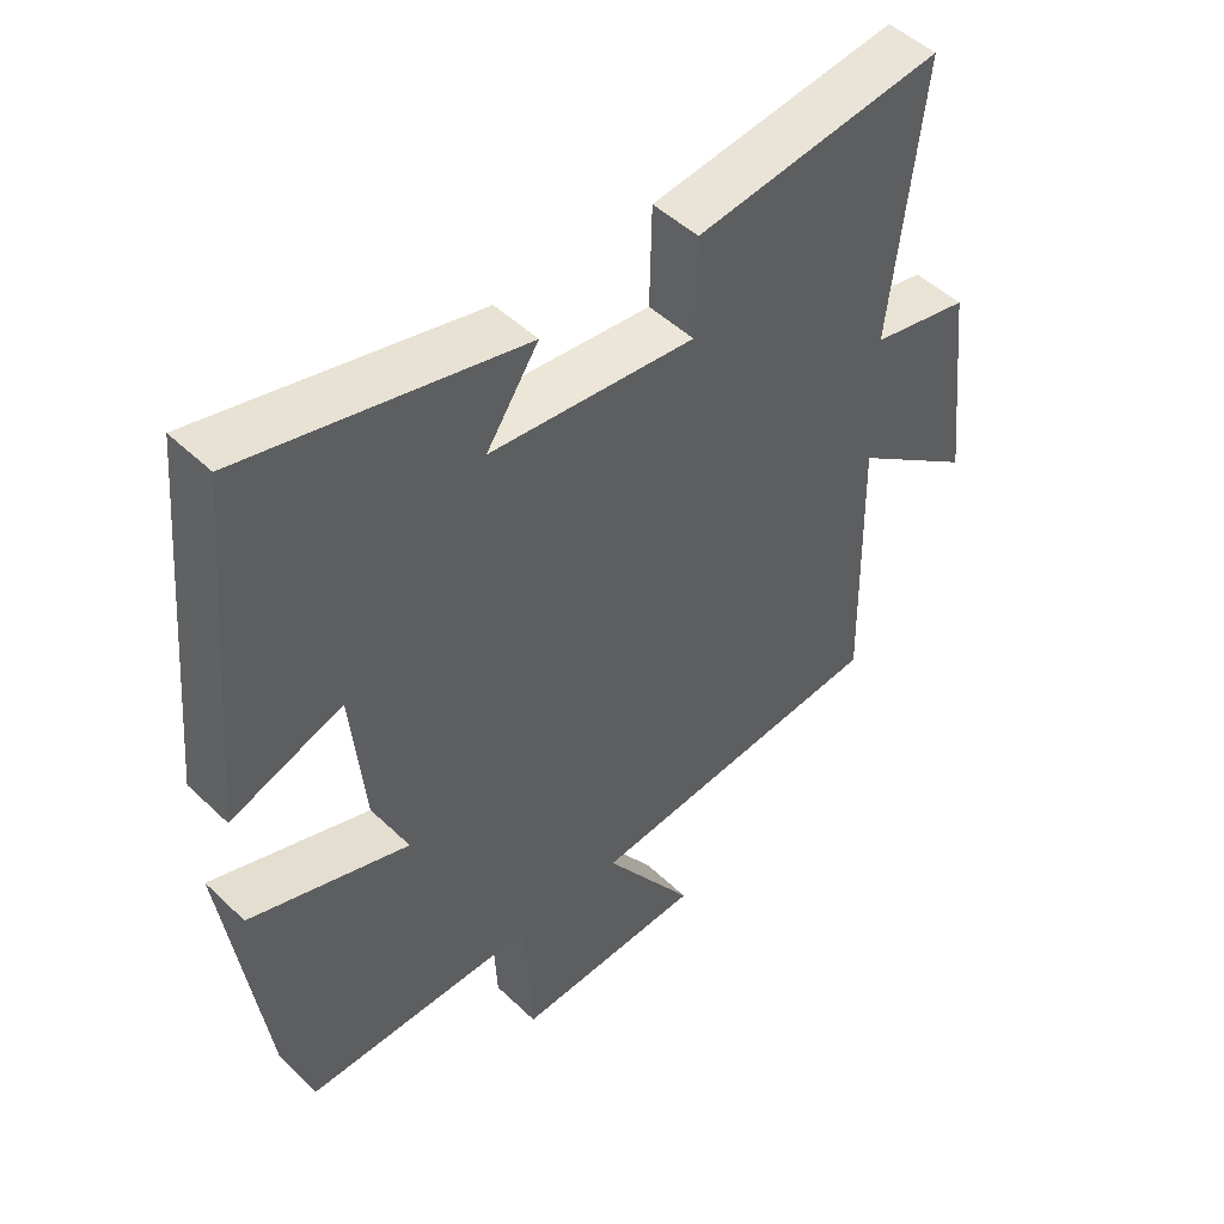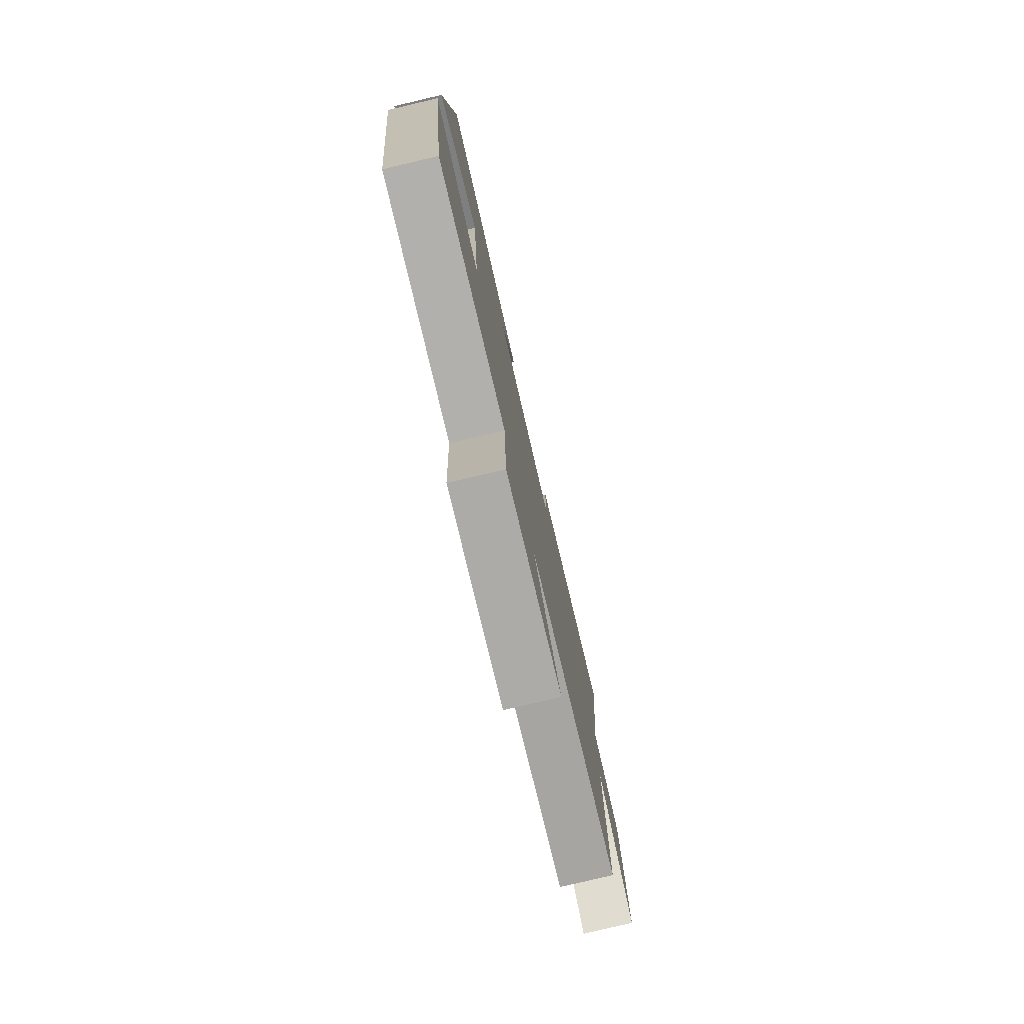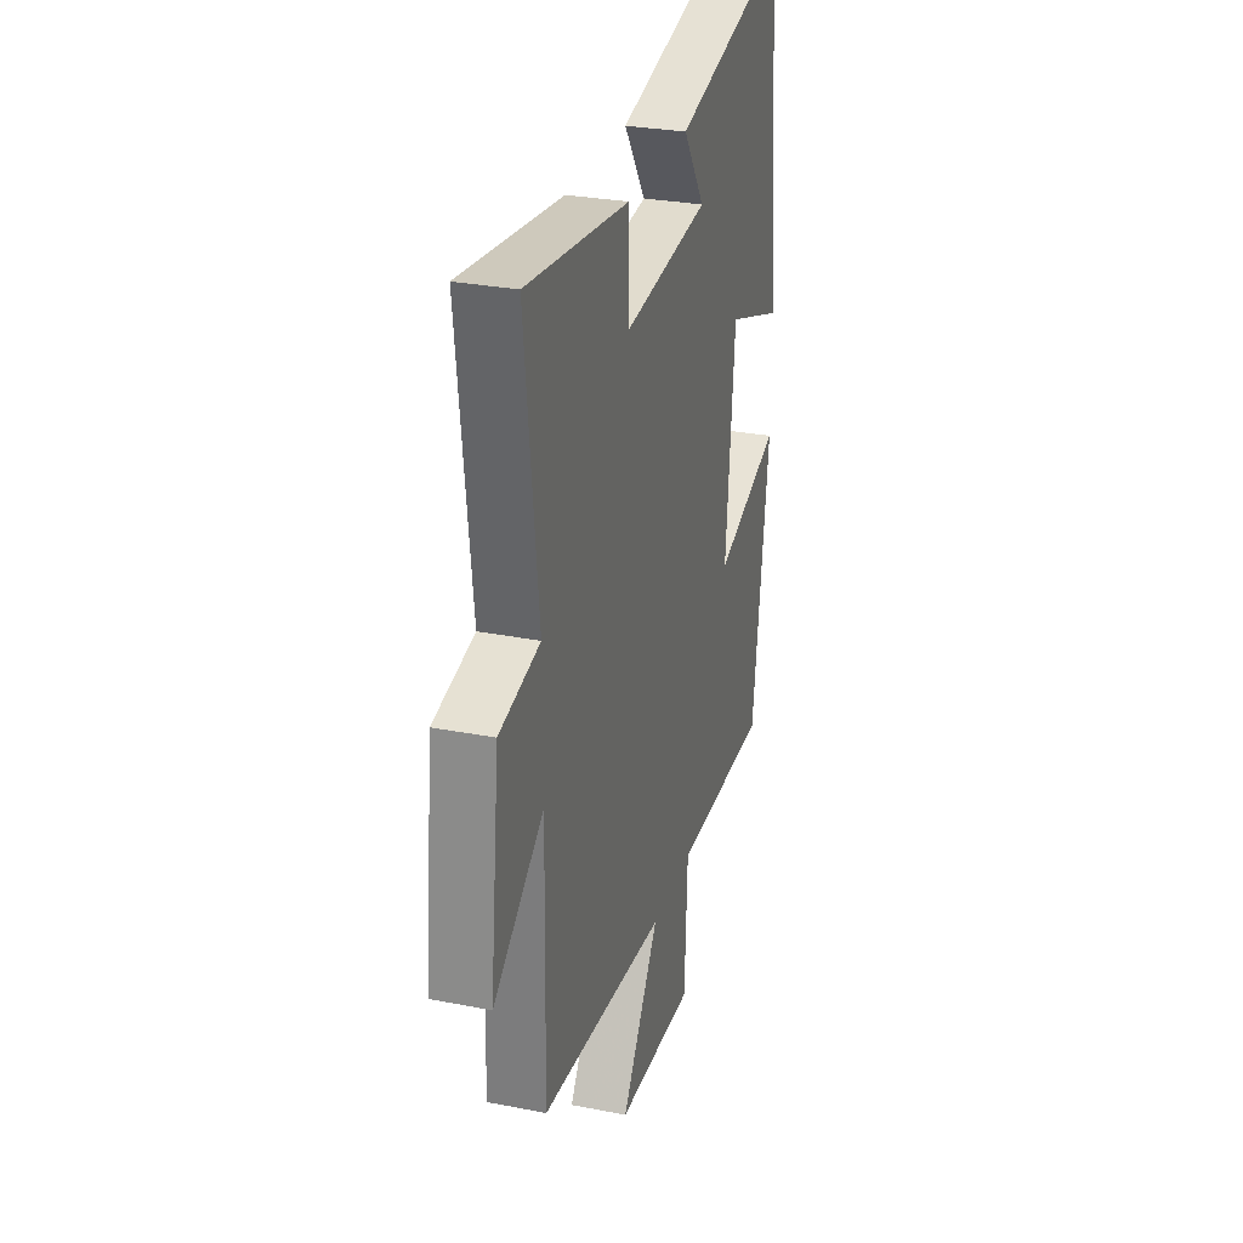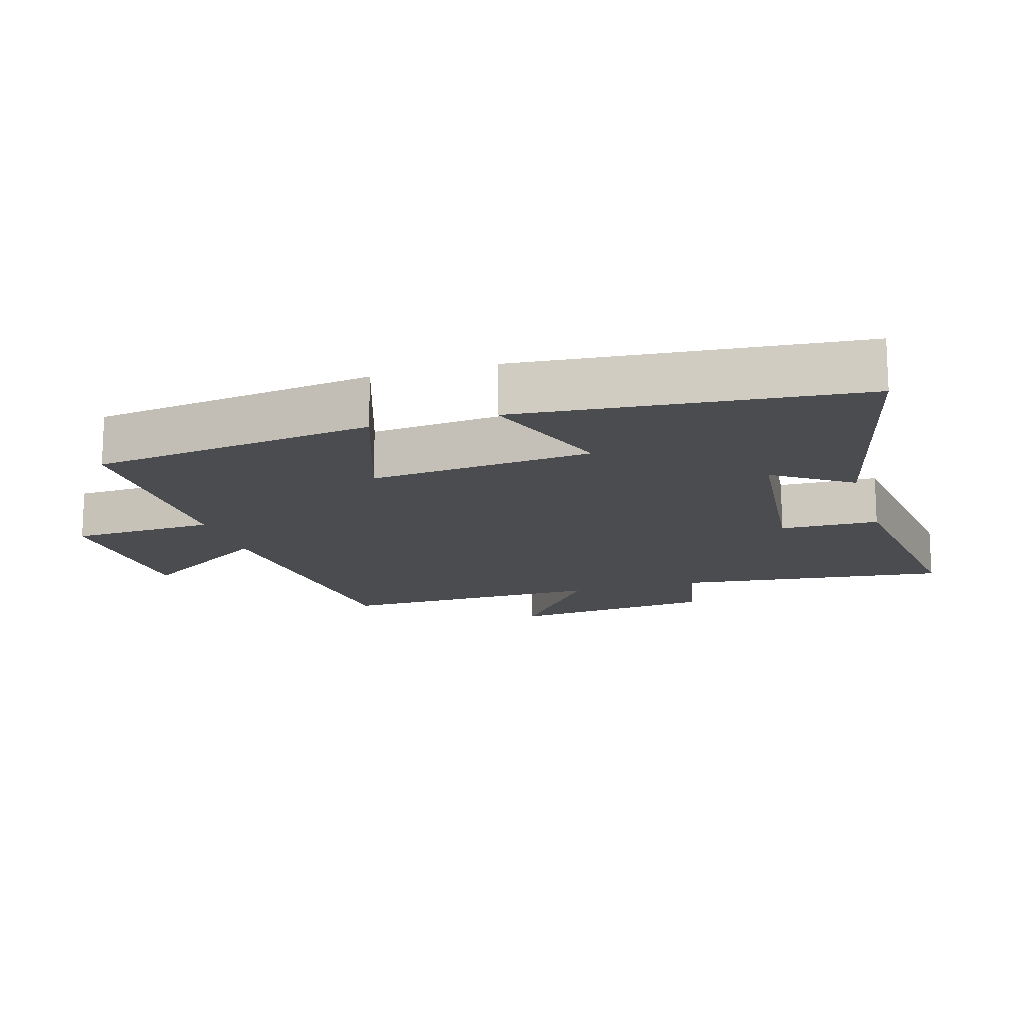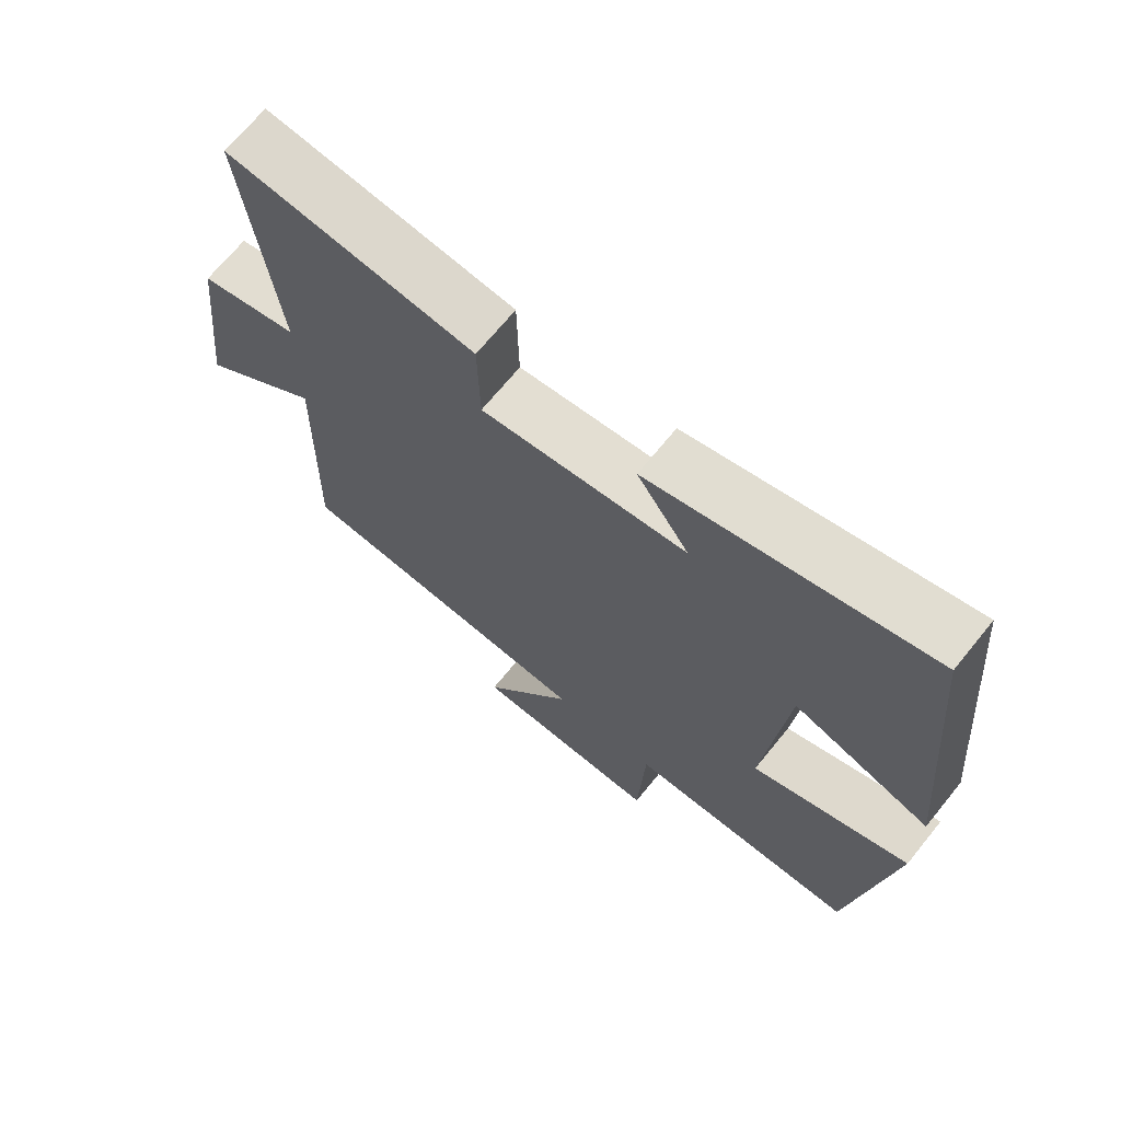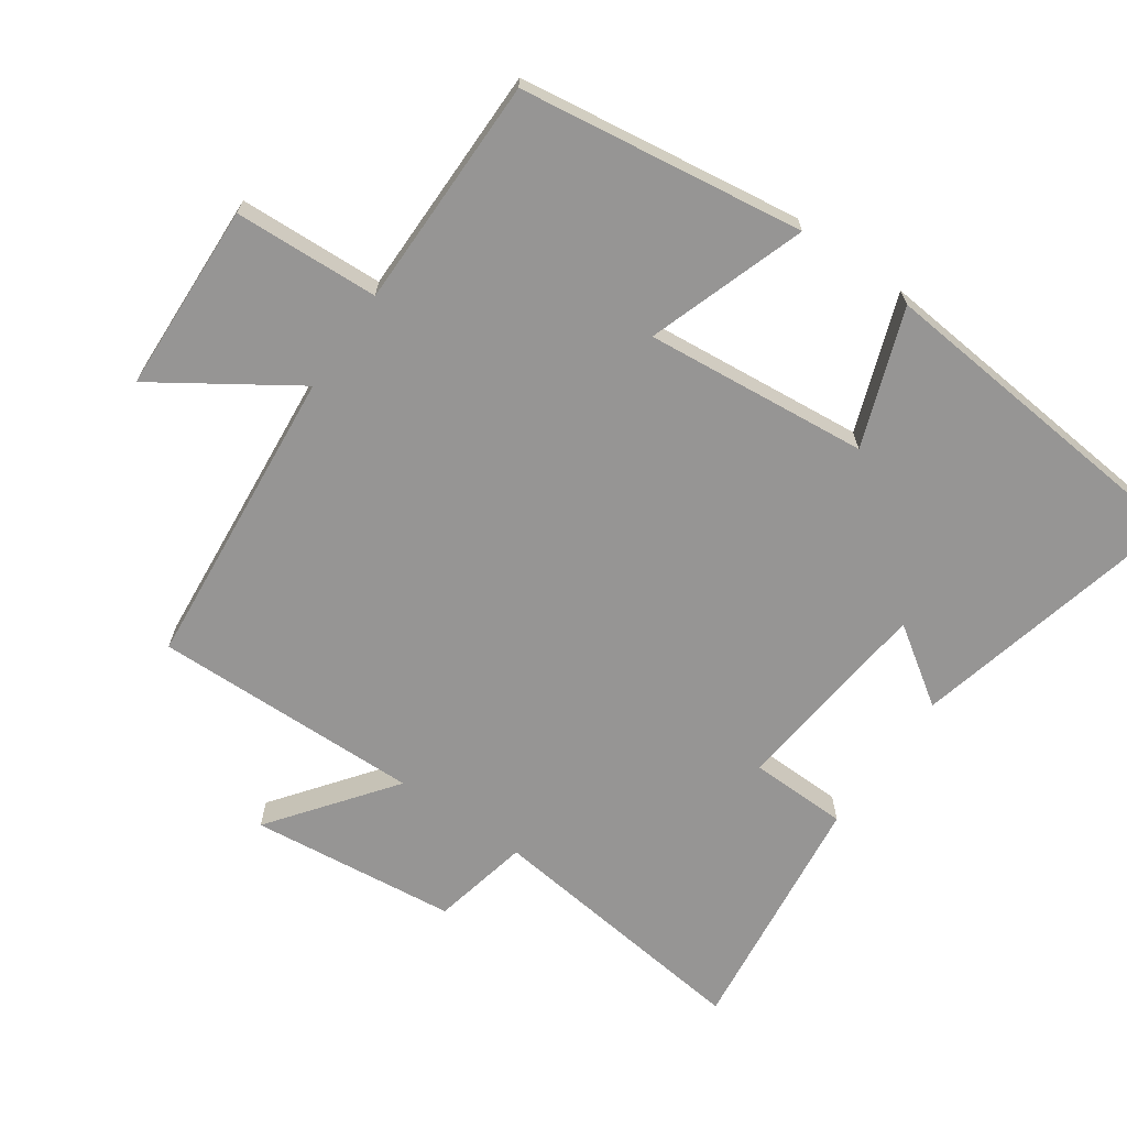
<metadata>
{"format":"obj","ext":"obj","renderer":"f3d","projection":"perspective","resolution":1024,"background":"white","views":[{"elev":48.9,"azim":-43.5,"up":"+Z"},{"elev":-78.7,"azim":-76.7,"up":"+Z"},{"elev":28.9,"azim":106.3,"up":"+Z"},{"elev":-15.2,"azim":-73.4,"up":"+Y"},{"elev":69.1,"azim":-140.9,"up":"+Z"},{"elev":-67.5,"azim":-124.9,"up":"+Y"}]}
</metadata>
<code>
v 0.547 0.07 0.545
v 0.5 0.07 0.142
v 0.645 0.07 0.111
v 0.679 0.07 -0.195
v 0.5 0.07 -0.06
v 0.508 0.07 -0.458
v 0.058 0.07 -0.5
v 0.192 0.07 -0.702
v -0.088 0.07 -0.714
v -0.098 0.07 -0.5
v -0.441 0.07 -0.5
v -0.5 0.07 -0.08
v -0.266 0.07 -0.159
v -0.298 0.07 0.171
v -0.5 0.07 0.098
v -0.454 0.07 0.597
v -0.046 0.07 0.5
v -0.123 0.07 0.386
v 0.179 0.07 0.354
v 0.182 0.07 0.5
v 0.547 0 0.545
v 0.5 0 0.142
v 0.645 0 0.111
v 0.679 0 -0.195
v 0.5 0 -0.06
v 0.508 0 -0.458
v 0.058 0 -0.5
v 0.192 0 -0.702
v -0.088 0 -0.714
v -0.098 0 -0.5
v -0.441 0 -0.5
v -0.5 0 -0.08
v -0.266 0 -0.159
v -0.298 0 0.171
v -0.5 0 0.098
v -0.454 0 0.597
v -0.046 0 0.5
v -0.123 0 0.386
v 0.179 0 0.354
v 0.182 0 0.5
f 19 20 1 2
f 18 19 2
f 16 17 18
f 15 16 18
f 14 15 18
f 13 14 18 2
f 10 11 12 13
f 10 13 2 3
f 7 8 9 10
f 5 6 7 10
f 5 10 3
f 3 4 5
f 22 21 40 39
f 22 39 38
f 38 37 36
f 38 36 35
f 38 35 34
f 22 38 34 33
f 33 32 31 30
f 23 22 33 30
f 30 29 28 27
f 30 27 26 25
f 23 30 25
f 25 24 23
f 1 21 22 2
f 2 22 23 3
f 3 23 24 4
f 4 24 25 5
f 5 25 26 6
f 6 26 27 7
f 7 27 28 8
f 8 28 29 9
f 9 29 30 10
f 10 30 31 11
f 11 31 32 12
f 12 32 33 13
f 13 33 34 14
f 14 34 35 15
f 15 35 36 16
f 16 36 37 17
f 17 37 38 18
f 18 38 39 19
f 19 39 40 20
f 20 40 21 1

</code>
